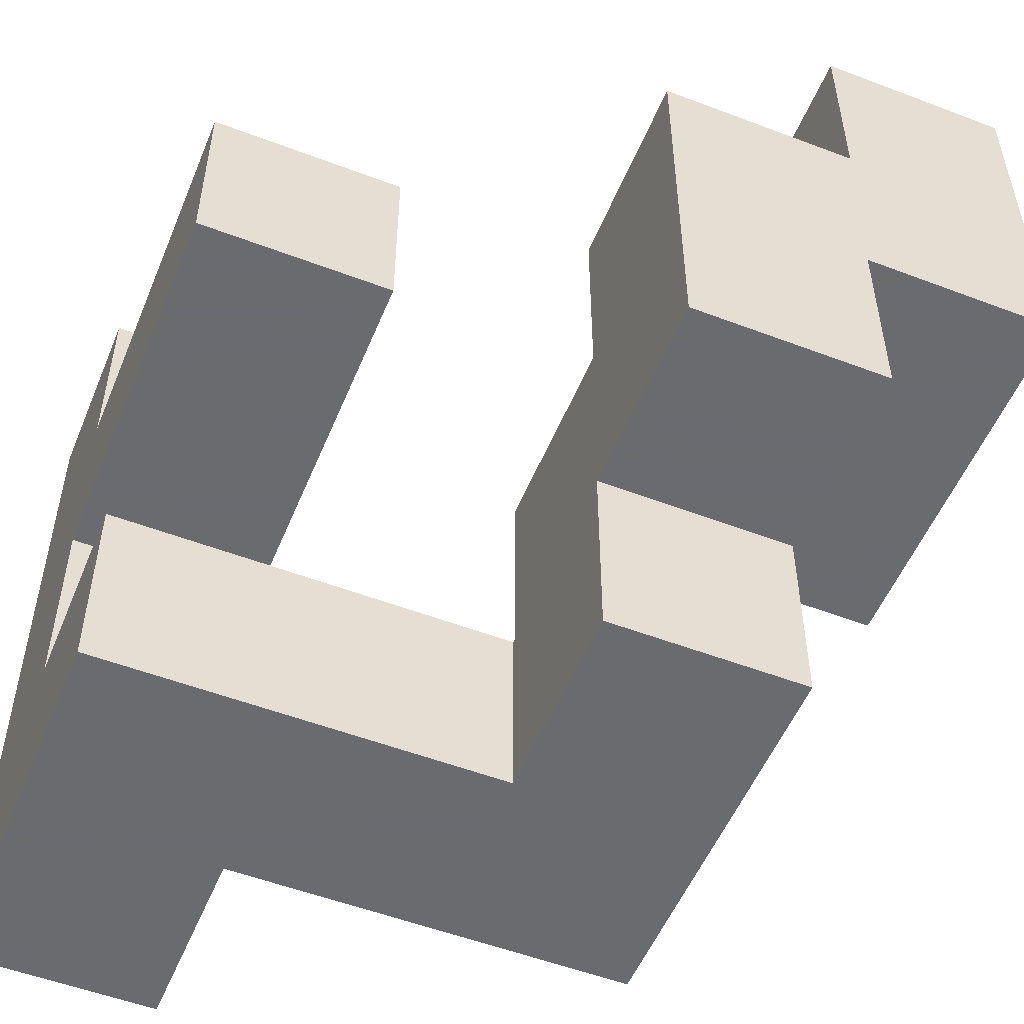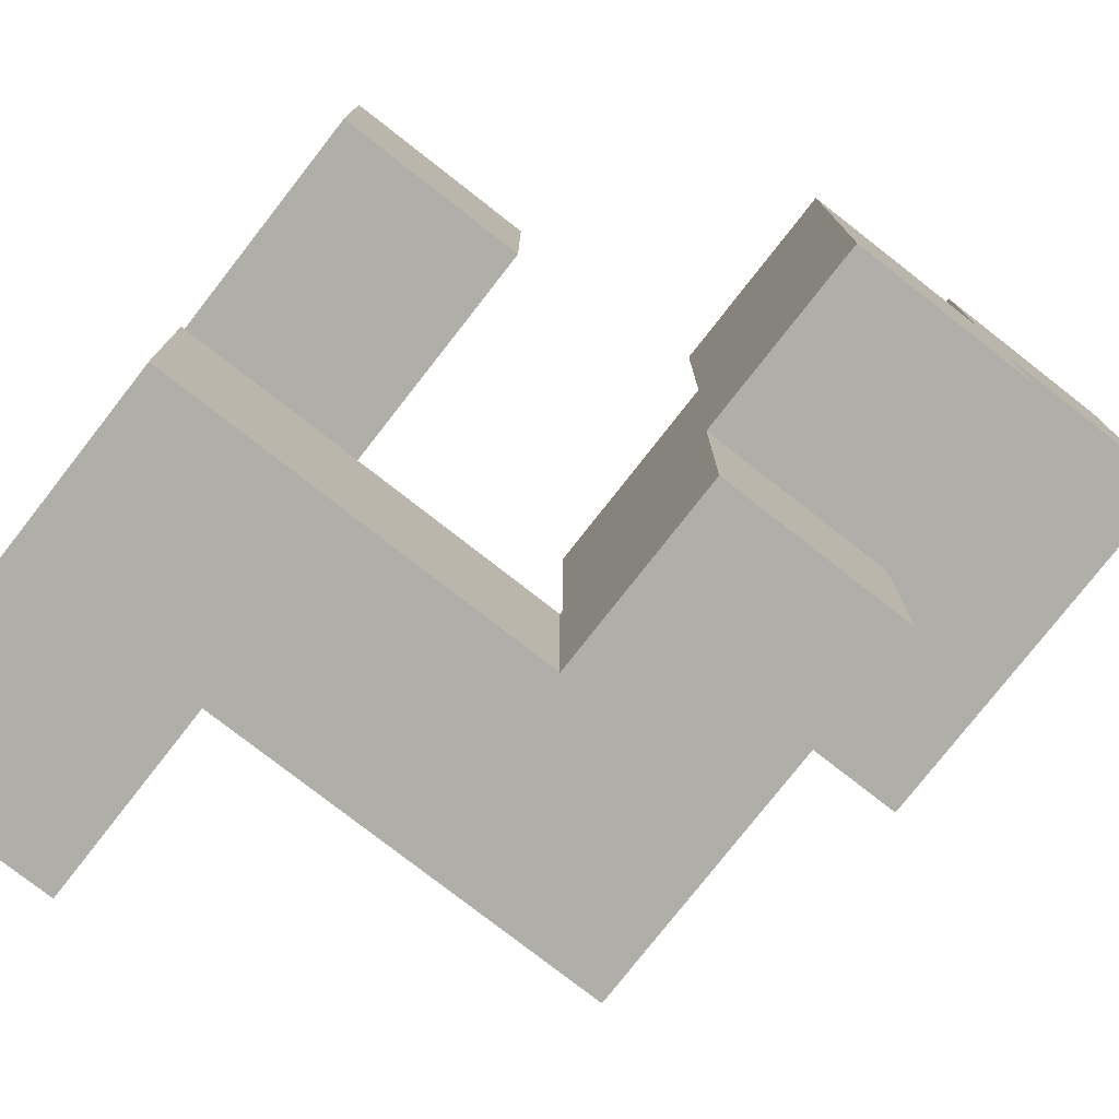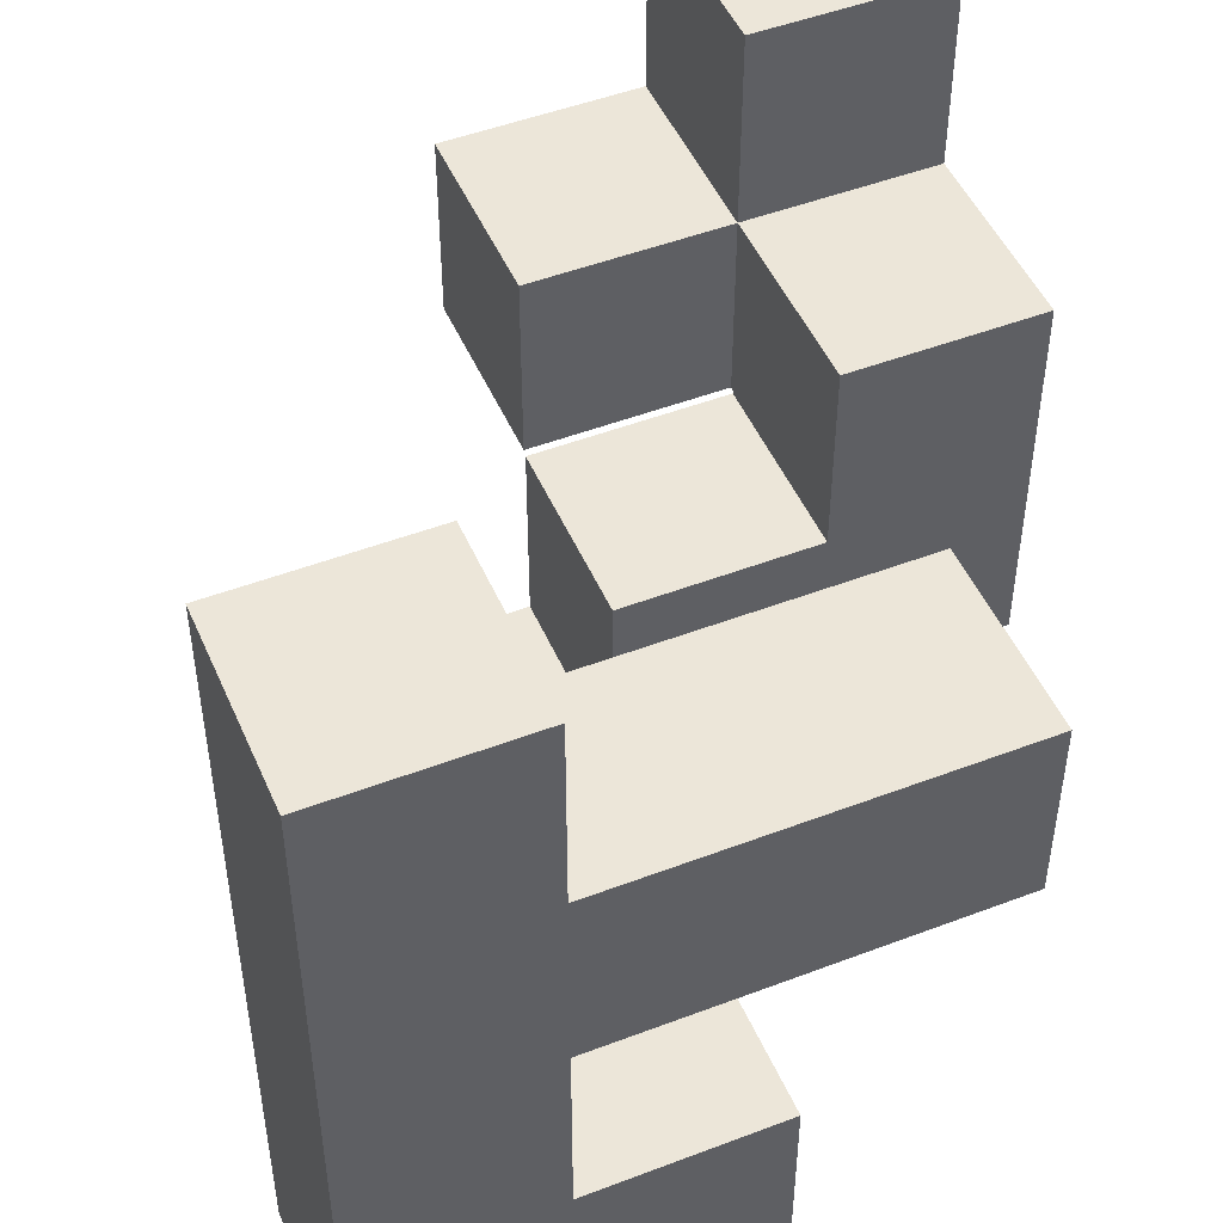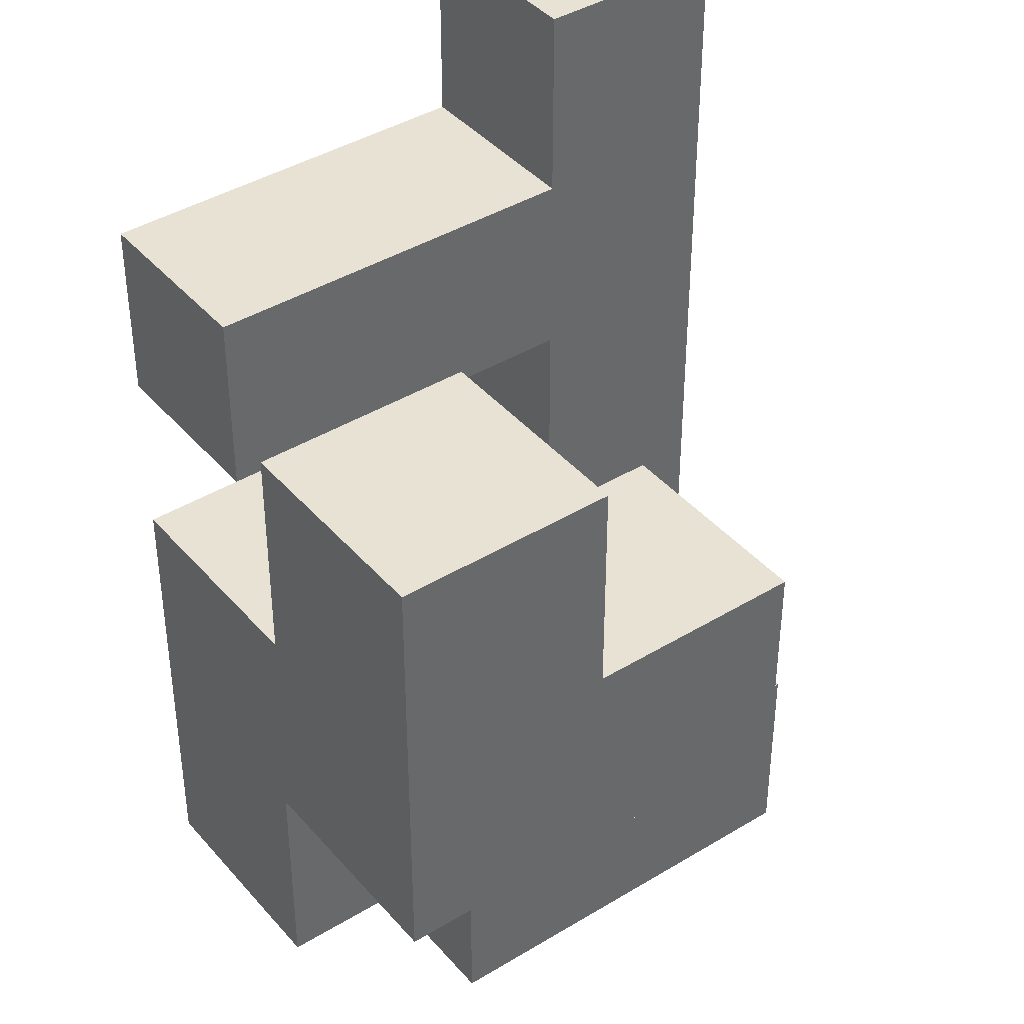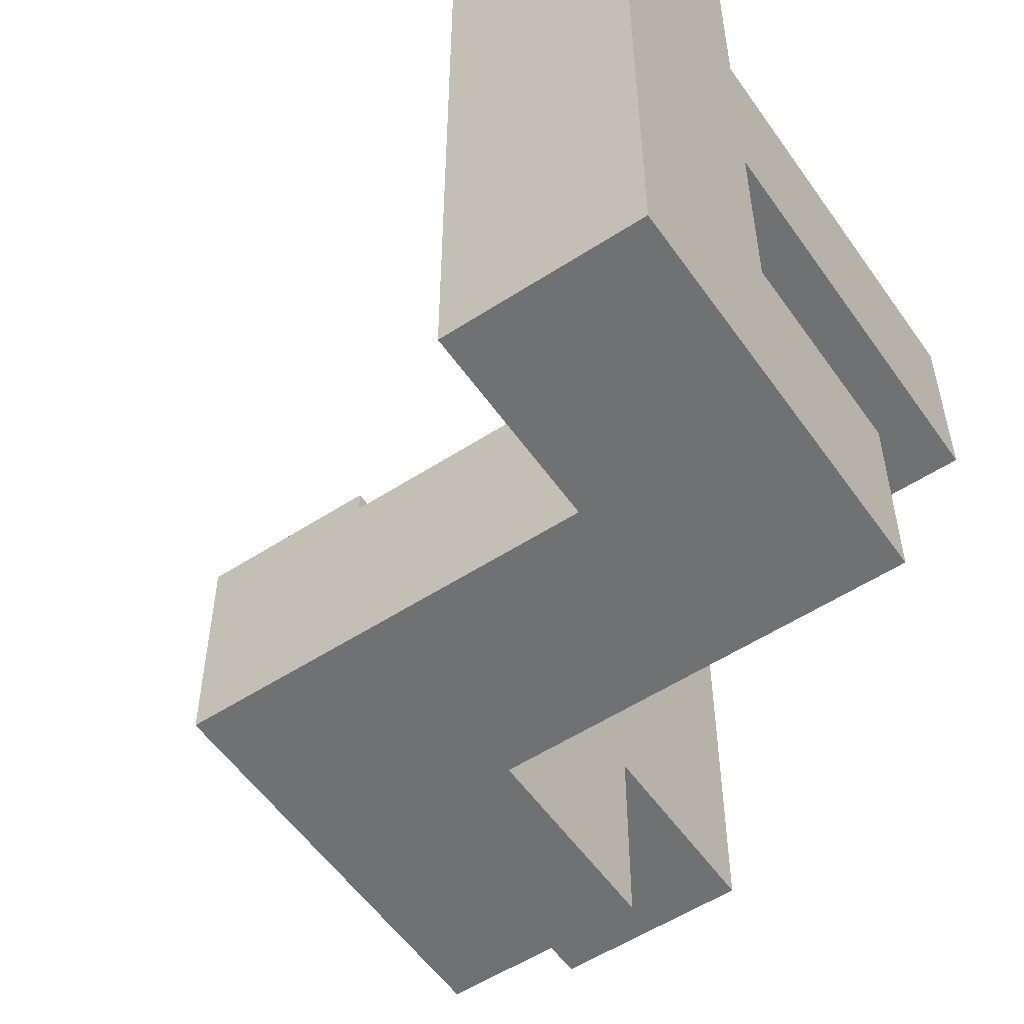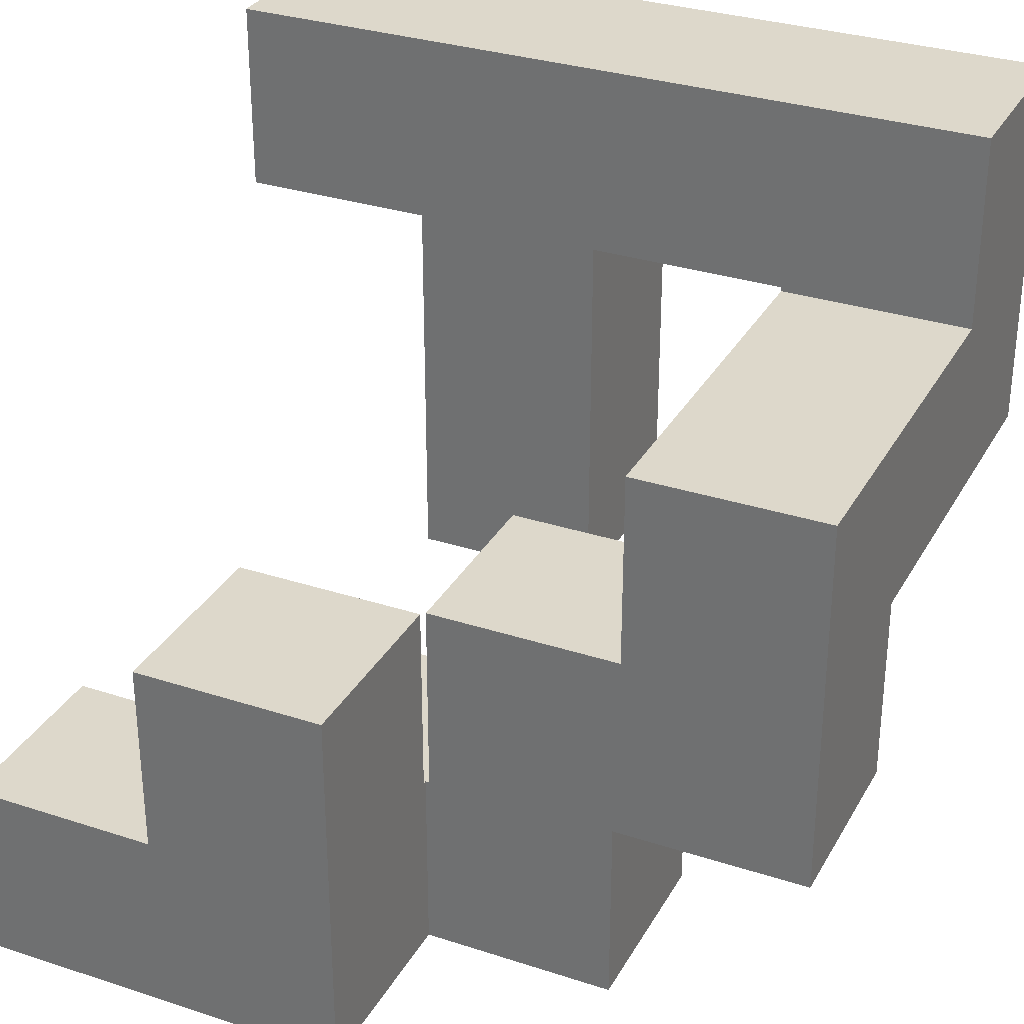
<metadata>
{"format":"obj","ext":"obj","renderer":"f3d","projection":"perspective","resolution":1024,"background":"white","views":[{"elev":-53.3,"azim":157.8,"up":"+Y"},{"elev":-77.5,"azim":142.0,"up":"+Y"},{"elev":48.8,"azim":67.0,"up":"+Y"},{"elev":40.9,"azim":-126.6,"up":"+Y"},{"elev":-55.1,"azim":34.4,"up":"+Y"},{"elev":31.4,"azim":-65.1,"up":"+Z"}]}
</metadata>
<code>
v -0.495 0 -0.995
v -0.495 0 -0.505
v -0.495 0.005 -0.505
v -0.495 0.005 -0.995
v -0.005 0 -0.995
v -0.005 0.005 -0.995
v -0.005 0.005 -0.505
v -0.005 0 -0.505
v -0.005 0.495 -0.995
v -0.005 0.495 -0.505
v -0.5 0.005 -0.995
v -0.5 0.005 -0.505
v -0.5 0.495 -0.995
v -0.5 0.495 -0.505
v -0.495 0.495 -0.505
v -0.495 0.495 -0.995
v -0.495 -0.495 -0.995
v -0.495 -0.495 -0.505
v -0.495 -0.005 -0.505
v -0.495 -0.005 -0.995
v -0.495 -0.495 -0.5
v -0.495 -0.005 -0.5
v -0.005 -0.495 -0.995
v -0.005 -0.005 -0.995
v -0.005 -0.005 -0.505
v -0.005 -0.495 -0.505
v -0.005 -0.005 -0.5
v -0.005 -0.495 -0.5
v -0.995 0.005 -0.995
v -0.995 0.005 -0.505
v -0.995 0.495 -0.505
v -0.995 0.495 -0.995
v -0.995 0.5 -0.505
v -0.995 0.5 -0.995
v -0.995 0.005 -0.5
v -0.995 0.495 -0.5
v -0.505 0.495 -0.995
v -0.505 0.5 -0.995
v -0.505 0.5 -0.505
v -0.505 0.495 -0.505
v -0.505 0.005 -0.505
v -0.505 0.495 -0.5
v -0.505 0.005 -0.5
v -0.505 0.005 -0.995
v -0.495 -0.495 -0.495
v -0.495 -0.005 -0.495
v -0.495 -0.5 -0.495
v -0.495 -0.5 -0.005
v -0.495 -0.495 -0.005
v -0.495 -0.005 -0.005
v -0.005 -0.005 -0.495
v -0.005 -0.495 -0.495
v -0.005 -0.5 -0.495
v -0.005 -0.495 -0.005
v -0.005 -0.5 -0.005
v -0.005 -0.005 -0.005
v -0.495 -0.995 -0.495
v -0.495 -0.995 -0.005
v -0.495 -0.505 -0.005
v -0.495 -0.505 -0.495
v -0.495 -0.995 0
v -0.495 -0.505 0
v -0.005 -0.995 -0.495
v -0.005 -0.505 -0.495
v -0.005 -0.505 -0.005
v -0.005 -0.995 -0.005
v -0.005 -0.505 0
v -0.005 -0.995 0
v -0.495 -0.995 0.005
v -0.495 -0.505 0.005
v -0.495 -0.995 0.495
v -0.495 -0.505 0.495
v -0.005 -0.505 0.005
v -0.005 -0.995 0.005
v -0.005 -0.995 0.495
v 0 -0.995 0.005
v 0 -0.995 0.495
v -0.005 -0.505 0.495
v 0 -0.505 0.495
v 0 -0.505 0.005
v 0.005 -0.995 0.005
v 0.005 -0.995 0.495
v 0.495 -0.995 0.005
v 0.495 -0.995 0.495
v 0.5 -0.995 0.005
v 0.5 -0.995 0.495
v 0.005 -0.505 0.495
v 0.005 -0.505 0.005
v 0.495 -0.505 0.495
v 0.495 -0.505 0.005
v 0.5 -0.505 0.495
v 0.5 -0.505 0.005
v 0.505 -0.995 0.495
v 0.505 -0.995 0.5
v 0.505 -0.505 0.5
v 0.505 -0.505 0.495
v 0.995 -0.995 0.005
v 0.995 -0.505 0.005
v 0.995 -0.505 0.495
v 0.995 -0.995 0.495
v 0.995 -0.505 0.5
v 0.995 -0.995 0.5
v 0.505 -0.995 0.005
v 0.505 -0.505 0.005
v 0.505 -0.995 0.505
v 0.505 -0.505 0.505
v 0.505 -0.995 0.995
v 0.505 -0.505 0.995
v 0.505 -0.5 0.995
v 0.505 -0.5 0.505
v 0.995 -0.505 0.505
v 0.995 -0.995 0.505
v 0.995 -0.505 0.995
v 0.995 -0.995 0.995
v 0.995 -0.5 0.505
v 0.995 -0.5 0.995
v 0.505 -0.495 0.995
v 0.505 -0.495 0.505
v 0.505 -0.005 0.995
v 0.505 -0.005 0.505
v 0.505 0 0.995
v 0.505 0 0.505
v 0.995 -0.495 0.505
v 0.995 -0.495 0.995
v 0.995 -0.005 0.505
v 0.995 -0.005 0.995
v 0.995 0 0.505
v 0.995 0 0.995
v 0.505 0.005 0.5
v 0.505 0.005 0.505
v 0.505 0.495 0.505
v 0.505 0.495 0.5
v 0.505 0.005 0.995
v 0.505 0.495 0.995
v 0.505 0.5 0.995
v 0.505 0.5 0.505
v 0.995 0.005 0.5
v 0.995 0.495 0.5
v 0.995 0.495 0.505
v 0.995 0.005 0.505
v 0.995 0.005 0.995
v 0.995 0.495 0.995
v 0.995 0.5 0.505
v 0.995 0.5 0.995
v 0.505 0.005 0
v 0.505 0.005 0.005
v 0.505 0.495 0.005
v 0.505 0.495 0
v 0.505 0.005 0.495
v 0.505 0.495 0.495
v 0.995 0.005 0
v 0.995 0.495 0
v 0.995 0.495 0.005
v 0.995 0.005 0.005
v 0.995 0.495 0.495
v 0.995 0.005 0.495
v 0.505 0.005 -0.495
v 0.505 0.005 -0.005
v 0.505 0.495 -0.005
v 0.505 0.495 -0.495
v 0.995 0.005 -0.495
v 0.995 0.495 -0.495
v 0.995 0.495 -0.005
v 0.995 0.005 -0.005
v 0.505 0.505 0.995
v 0.505 0.505 0.505
v 0.505 0.995 0.995
v 0.505 0.995 0.505
v 0.995 0.505 0.505
v 0.995 0.505 0.995
v 0.995 0.995 0.505
v 0.995 0.995 0.995
v -0.995 0.505 -0.505
v -0.995 0.505 -0.995
v -0.995 0.995 -0.505
v -0.995 0.995 -0.995
v -0.505 0.505 -0.995
v -0.505 0.505 -0.505
v -0.505 0.995 -0.995
v -0.505 0.995 -0.505
v -0.995 0.005 -0.495
v -0.995 0.495 -0.495
v -0.995 0.005 -0.005
v -0.995 0.495 -0.005
v -0.505 0.495 -0.495
v -0.505 0.005 -0.495
v -0.505 0.495 -0.005
v -0.505 0.005 -0.005
f 1 2 3 4
f 5 6 7 8
f 6 9 10 7
f 11 4 3 12
f 13 14 15 16
f 16 15 10 9
f 1 4 6 5
f 11 13 16 4
f 4 16 9 6
f 2 8 7 3
f 12 3 15 14
f 3 7 10 15
f 17 18 19 20
f 20 19 2 1
f 18 21 22 19
f 23 24 25 26
f 24 5 8 25
f 26 25 27 28
f 17 23 26 18
f 18 26 28 21
f 19 22 27 25
f 17 20 24 23
f 20 1 5 24
f 19 25 8 2
f 29 30 31 32
f 32 31 33 34
f 30 35 36 31
f 37 38 39 40
f 41 40 42 43
f 29 44 41 30
f 30 41 43 35
f 44 11 12 41
f 31 36 42 40
f 37 40 14 13
f 29 32 37 44
f 44 37 13 11
f 32 34 38 37
f 41 12 14 40
f 31 40 39 33
f 21 45 46 22
f 47 48 49 45
f 45 49 50 46
f 28 27 51 52
f 53 52 54 55
f 52 51 56 54
f 21 28 52 45
f 22 46 51 27
f 46 50 56 51
f 47 45 52 53
f 48 55 54 49
f 49 54 56 50
f 57 58 59 60
f 60 59 48 47
f 58 61 62 59
f 63 64 65 66
f 64 53 55 65
f 66 65 67 68
f 57 63 66 58
f 58 66 68 61
f 59 62 67 65
f 57 60 64 63
f 60 47 53 64
f 59 65 55 48
f 61 69 70 62
f 69 71 72 70
f 68 67 73 74
f 61 68 74 69
f 69 74 75 71
f 74 76 77 75
f 62 70 73 67
f 70 72 78 73
f 73 78 79 80
f 74 73 80 76
f 71 75 78 72
f 75 77 79 78
f 76 81 82 77
f 81 83 84 82
f 83 85 86 84
f 80 79 87 88
f 88 87 89 90
f 90 89 91 92
f 76 80 88 81
f 81 88 90 83
f 83 90 92 85
f 77 82 87 79
f 82 84 89 87
f 84 86 91 89
f 93 94 95 96
f 97 98 99 100
f 100 99 101 102
f 85 103 93 86
f 103 97 100 93
f 93 100 102 94
f 92 91 96 104
f 104 96 99 98
f 96 95 101 99
f 85 92 104 103
f 103 104 98 97
f 86 93 96 91
f 94 105 106 95
f 105 107 108 106
f 106 108 109 110
f 102 101 111 112
f 112 111 113 114
f 111 115 116 113
f 94 102 112 105
f 105 112 114 107
f 95 106 111 101
f 106 110 115 111
f 107 114 113 108
f 108 113 116 109
f 110 109 117 118
f 118 117 119 120
f 120 119 121 122
f 115 123 124 116
f 123 125 126 124
f 125 127 128 126
f 110 118 123 115
f 118 120 125 123
f 120 122 127 125
f 109 116 124 117
f 117 124 126 119
f 119 126 128 121
f 129 130 131 132
f 122 121 133 130
f 130 133 134 131
f 131 134 135 136
f 137 138 139 140
f 127 140 141 128
f 140 139 142 141
f 139 143 144 142
f 129 137 140 130
f 132 131 139 138
f 122 130 140 127
f 131 136 143 139
f 121 128 141 133
f 133 141 142 134
f 134 142 144 135
f 145 146 147 148
f 146 149 150 147
f 149 129 132 150
f 151 152 153 154
f 154 153 155 156
f 156 155 138 137
f 145 151 154 146
f 146 154 156 149
f 149 156 137 129
f 148 147 153 152
f 147 150 155 153
f 150 132 138 155
f 157 158 159 160
f 158 145 148 159
f 161 162 163 164
f 164 163 152 151
f 157 161 164 158
f 158 164 151 145
f 160 159 163 162
f 159 148 152 163
f 157 160 162 161
f 136 135 165 166
f 166 165 167 168
f 143 169 170 144
f 169 171 172 170
f 168 167 172 171
f 136 166 169 143
f 166 168 171 169
f 135 144 170 165
f 165 170 172 167
f 34 33 173 174
f 174 173 175 176
f 38 177 178 39
f 177 179 180 178
f 176 175 180 179
f 34 174 177 38
f 174 176 179 177
f 33 39 178 173
f 173 178 180 175
f 35 181 182 36
f 181 183 184 182
f 43 42 185 186
f 186 185 187 188
f 35 43 186 181
f 181 186 188 183
f 36 182 185 42
f 182 184 187 185
f 183 188 187 184

</code>
